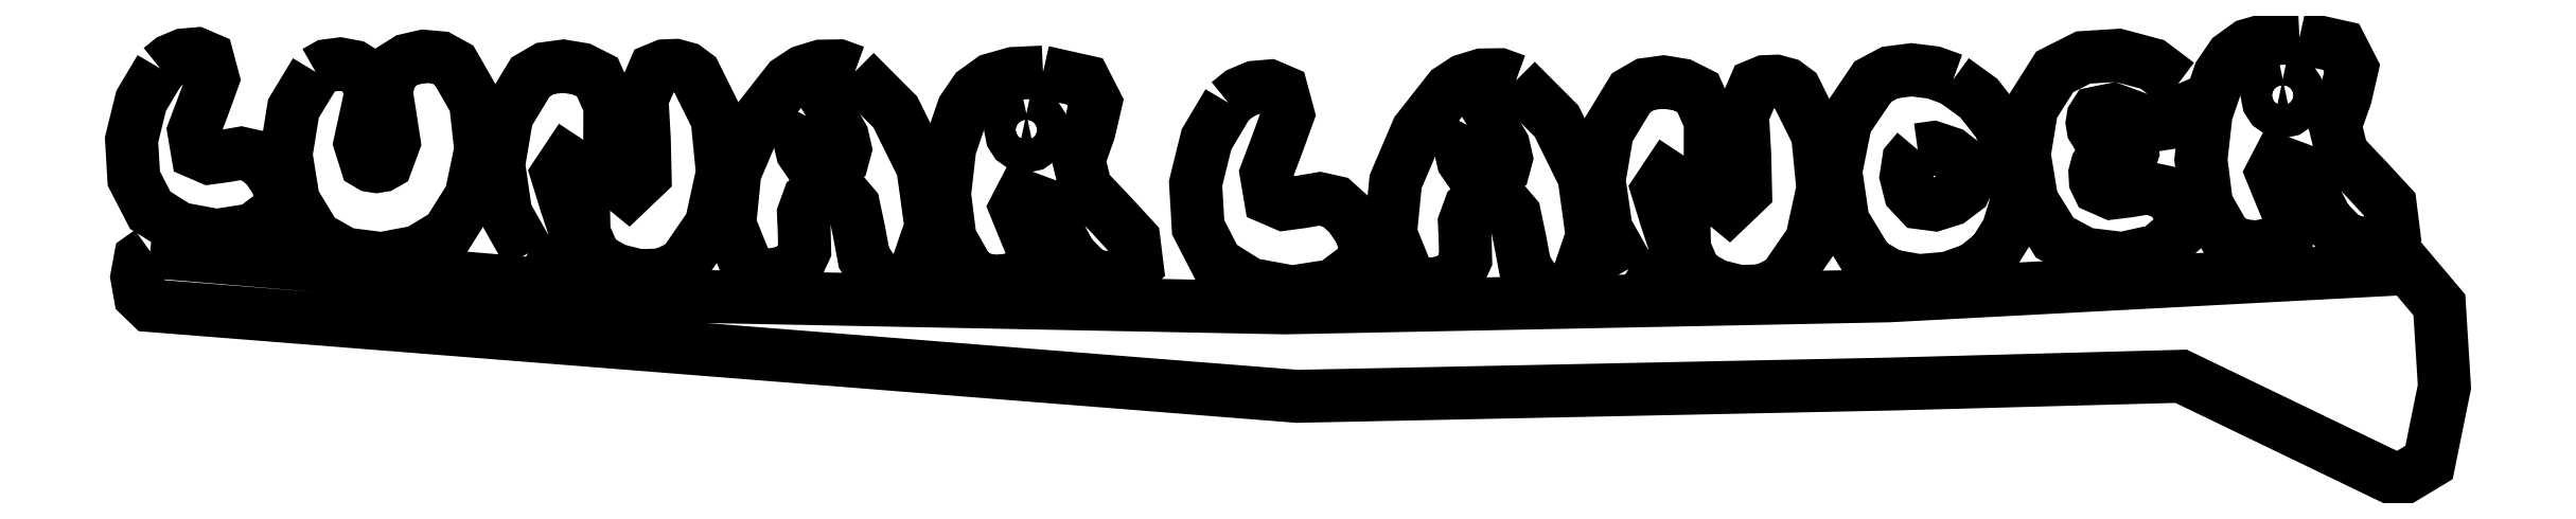
<metadata>
{"format":"dxf","ext":"dxf","renderer":"ezdxf+matplotlib","layout":"modelspace","background":"white","min_lineweight":24,"dpi":150}
</metadata>
<code>
0
SECTION
2
ENTITIES
0
LWPOLYLINE
8
Layer_1
90
25
70
0
10
-535.5
20
94.96
30
0
10
-544.4
20
79.94
30
0
10
-548.9
20
61.87
30
0
10
-547.8
20
43.89
30
0
10
-540.2
20
29.15
30
0
10
-526.7
20
20.69
30
0
10
-509.4
20
17.47
30
0
10
-492.6
20
20.1
30
0
10
-480.6
20
29.15
30
0
10
-479.2
20
35.56
30
0
10
-481.4
20
42.59
30
0
10
-486
20
49.18
30
0
10
-491.6
20
54.22
30
0
10
-498
20
55.66
30
0
10
-505.5
20
54.37
30
0
10
-512.7
20
53.4
30
0
10
-518.2
20
55.79
30
0
10
-520
20
66
30
0
10
-515.4
20
78.24
30
0
10
-511
20
90.23
30
0
10
-513.5
20
99.66
30
0
10
-518.6
20
101.8
30
0
10
-524.8
20
101.3
30
0
10
-530.8
20
98.78
30
0
10
-535.5
20
94.96
30
0
0
LWPOLYLINE
8
Layer_1
90
33
70
0
10
-463.4
20
93.4
30
0
10
-473.7
20
76.37
30
0
10
-477.1
20
55
30
0
10
-473.7
20
33.64
30
0
10
-463.4
20
16.62
30
0
10
-449.7
20
8.848
30
0
10
-432.8
20
6.701
30
0
10
-415.9
20
9.902
30
0
10
-402.3
20
18.18
30
0
10
-391.3
20
35.59
30
0
10
-386.8
20
57.36
30
0
10
-389.2
20
79.13
30
0
10
-399.2
20
96.53
30
0
10
-405.4
20
100
30
0
10
-413.3
20
100.7
30
0
10
-421.1
20
98.92
30
0
10
-427.4
20
94.96
30
0
10
-430.7
20
85.17
30
0
10
-428.8
20
72.92
30
0
10
-426.9
20
60.71
30
0
10
-430.5
20
51.09
30
0
10
-432.6
20
49.88
30
0
10
-435.2
20
49.46
30
0
10
-437.8
20
49.86
30
0
10
-439.9
20
51.09
30
0
10
-442.8
20
60.33
30
0
10
-440.3
20
71.91
30
0
10
-437.8
20
83.5
30
0
10
-440.6
20
92.82
30
0
10
-445.7
20
95.93
30
0
10
-452
20
97.12
30
0
10
-458.3
20
96.3
30
0
10
-463.4
20
93.4
30
0
0
LWPOLYLINE
8
Layer_1
90
41
70
0
10
-364.7
20
9.181
30
0
10
-375.1
20
27.69
30
0
10
-378.4
20
50.41
30
0
10
-374.6
20
72.98
30
0
10
-363.6
20
91.05
30
0
10
-356.8
20
94.99
30
0
10
-348.5
20
96.12
30
0
10
-339.9
20
94.72
30
0
10
-332.6
20
91.05
30
0
10
-326.8
20
77.98
30
0
10
-326.9
20
60.14
30
0
10
-326.2
20
44.47
30
0
10
-318.3
20
37.95
30
0
10
-310.5
20
45.4
30
0
10
-310.8
20
62.15
30
0
10
-311.9
20
80.9
30
0
10
-306.1
20
94.37
30
0
10
-301.6
20
96.25
30
0
10
-296.3
20
96.46
30
0
10
-291.2
20
95.06
30
0
10
-287.3
20
92.16
30
0
10
-277
20
71.47
30
0
10
-274.6
20
46.65
30
0
10
-279.9
20
22.45
30
0
10
-292.8
20
3.649
30
0
10
-302.1
20
-0.8289
30
0
10
-313.2
20
-1.294
30
0
10
-324.3
20
1.542
30
0
10
-333.8
20
6.968
30
0
10
-338.8
20
18.62
30
0
10
-339.1
20
34.36
30
0
10
-340.1
20
47.75
30
0
10
-347
20
52.33
30
0
10
-351.4
20
45.84
30
0
10
-347.5
20
33.18
30
0
10
-342.8
20
19.04
30
0
10
-344.8
20
8.074
30
0
10
-349.3
20
5.586
30
0
10
-354.8
20
5.047
30
0
10
-360.4
20
6.298
30
0
10
-364.7
20
9.181
30
0
0
LWPOLYLINE
8
Layer_1
90
33
70
0
10
-213
20
93.54
30
0
10
-220.5
20
96.23
30
0
10
-228.9
20
96.11
30
0
10
-237.1
20
93.6
30
0
10
-243.9
20
89.13
30
0
10
-258.8
20
70.25
30
0
10
-268.8
20
46.66
30
0
10
-271.2
20
22.62
30
0
10
-263
20
2.423
30
0
10
-258
20
-0.6036
30
0
10
-251.5
20
-1.052
30
0
10
-244.9
20
0.6057
30
0
10
-239.5
20
3.894
30
0
10
-236.4
20
10.56
30
0
10
-236.6
20
18.99
30
0
10
-237
20
27.6
30
0
10
-234.4
20
34.76
30
0
10
-231.4
20
37.29
30
0
10
-227.8
20
39.1
30
0
10
-224
20
39.85
30
0
10
-220.4
20
39.16
30
0
10
-213.7
20
31.26
30
0
10
-211.2
20
19.33
30
0
10
-208.9
20
7.031
30
0
10
-202.8
20
-1.989
30
0
10
-198.6
20
-3.93
30
0
10
-193.8
20
-4.838
30
0
10
-189.3
20
-4.322
30
0
10
-185.9
20
-1.989
30
0
10
-177.8
20
21.55
30
0
10
-181.6
20
48.92
30
0
10
-194.3
20
74.73
30
0
10
-213
20
93.54
30
0
0
LWPOLYLINE
8
Layer_1
90
17
70
0
10
-235.8
20
72.97
30
0
10
-233.8
20
74.21
30
0
10
-231.2
20
74.53
30
0
10
-228.6
20
74.07
30
0
10
-226.3
20
72.97
30
0
10
-222
20
68.83
30
0
10
-218.8
20
63.38
30
0
10
-217.5
20
57.57
30
0
10
-218.9
20
52.39
30
0
10
-222
20
49.99
30
0
10
-226.3
20
49.13
30
0
10
-230.7
20
49.72
30
0
10
-234.4
20
51.65
30
0
10
-237.5
20
56.25
30
0
10
-238.9
20
62.13
30
0
10
-238.4
20
68.11
30
0
10
-235.8
20
72.97
30
0
0
LWPOLYLINE
8
Layer_1
90
33
70
0
10
-125.7
20
93.35
30
0
10
-139.5
20
92.71
30
0
10
-149.7
20
89.8
30
0
10
-157.2
20
84.38
30
0
10
-162.8
20
76.2
30
0
10
-169
20
58.03
30
0
10
-171.5
20
36.58
30
0
10
-168.9
20
16
30
0
10
-160
20
0.4181
30
0
10
-153.6
20
-3.126
30
0
10
-145.6
20
-3.992
30
0
10
-137.7
20
-2.377
30
0
10
-131.3
20
1.525
30
0
10
-130
20
9.831
30
0
10
-134.6
20
20.58
30
0
10
-138.5
20
30.37
30
0
10
-135.7
20
35.82
30
0
10
-126.8
20
32.54
30
0
10
-119.9
20
21.39
30
0
10
-113.1
20
8.465
30
0
10
-104.7
20
-0.1325
30
0
10
-98.69
20
-1.903
30
0
10
-91.98
20
-2.239
30
0
10
-85.97
20
-0.6926
30
0
10
-82.05
20
3.183
30
0
10
-83.6
20
15.57
30
0
10
-94.49
20
27.39
30
0
10
-105.9
20
39.41
30
0
10
-109.2
20
52.42
30
0
10
-104.3
20
66.11
30
0
10
-101.3
20
79.12
30
0
10
-106.4
20
89.01
30
0
10
-125.7
20
93.35
30
0
0
LWPOLYLINE
8
Layer_1
90
17
70
0
10
-133.5
20
73.99
30
0
10
-130.7
20
73.4
30
0
10
-128.4
20
71.8
30
0
10
-126.9
20
69.43
30
0
10
-126.3
20
66.52
30
0
10
-126.9
20
63.62
30
0
10
-128.4
20
61.24
30
0
10
-130.7
20
59.64
30
0
10
-133.5
20
59.06
30
0
10
-136.3
20
59.64
30
0
10
-138.6
20
61.24
30
0
10
-140.1
20
63.62
30
0
10
-140.7
20
66.52
30
0
10
-140.1
20
69.43
30
0
10
-138.6
20
71.8
30
0
10
-136.3
20
73.4
30
0
10
-133.5
20
73.99
30
0
0
LWPOLYLINE
8
Layer_1
90
25
70
0
10
-39.75
20
79.1
30
0
10
-49.87
20
62.06
30
0
10
-54.93
20
41.56
30
0
10
-53.72
20
21.16
30
0
10
-45.08
20
4.443
30
0
10
-29.79
20
-5.158
30
0
10
-10.17
20
-8.802
30
0
10
8.87
20
-5.823
30
0
10
22.46
20
4.443
30
0
10
24.1
20
11.71
30
0
10
21.55
20
19.69
30
0
10
16.34
20
27.16
30
0
10
10.02
20
32.88
30
0
10
2.726
20
34.51
30
0
10
-5.745
20
33.05
30
0
10
-13.89
20
31.95
30
0
10
-20.19
20
34.66
30
0
10
-22.17
20
46.24
30
0
10
-16.92
20
60.13
30
0
10
-11.98
20
73.73
30
0
10
-14.86
20
84.43
30
0
10
-20.63
20
86.89
30
0
10
-27.58
20
86.29
30
0
10
-34.4
20
83.43
30
0
10
-39.75
20
79.1
30
0
0
LWPOLYLINE
8
Layer_1
90
33
70
0
10
93.81
20
89.43
30
0
10
86.37
20
92.13
30
0
10
77.93
20
92
30
0
10
69.71
20
89.49
30
0
10
62.88
20
85.01
30
0
10
48.01
20
66.09
30
0
10
37.92
20
42.45
30
0
10
35.53
20
18.37
30
0
10
43.74
20
-1.877
30
0
10
48.76
20
-4.91
30
0
10
55.25
20
-5.359
30
0
10
61.88
20
-3.699
30
0
10
67.3
20
-0.4032
30
0
10
70.42
20
6.273
30
0
10
70.22
20
14.73
30
0
10
69.85
20
23.35
30
0
10
72.46
20
30.52
30
0
10
75.37
20
33.06
30
0
10
78.99
20
34.88
30
0
10
82.84
20
35.63
30
0
10
86.45
20
34.94
30
0
10
93.19
20
27.02
30
0
10
95.7
20
15.07
30
0
10
98
20
2.741
30
0
10
104.1
20
-6.299
30
0
10
108.3
20
-8.244
30
0
10
113.1
20
-9.154
30
0
10
117.6
20
-8.637
30
0
10
121.1
20
-6.299
30
0
10
129.1
20
17.29
30
0
10
125.4
20
44.72
30
0
10
112.6
20
70.58
30
0
10
93.81
20
89.43
30
0
0
LWPOLYLINE
8
Layer_1
90
17
70
0
10
70.99
20
68.81
30
0
10
73.03
20
70.06
30
0
10
75.61
20
70.38
30
0
10
78.27
20
69.92
30
0
10
80.56
20
68.81
30
0
10
84.8
20
64.67
30
0
10
88
20
59.2
30
0
10
89.32
20
53.38
30
0
10
87.92
20
48.2
30
0
10
84.84
20
45.79
30
0
10
80.56
20
44.93
30
0
10
76.1
20
45.52
30
0
10
72.46
20
47.45
30
0
10
69.29
20
52.06
30
0
10
67.9
20
57.96
30
0
10
68.41
20
63.94
30
0
10
70.99
20
68.81
30
0
0
LWPOLYLINE
8
Layer_1
90
41
70
0
10
146.1
20
1.832
30
0
10
135.7
20
20.35
30
0
10
132.4
20
43.06
30
0
10
136.2
20
65.63
30
0
10
147.2
20
83.7
30
0
10
154
20
87.64
30
0
10
162.4
20
88.77
30
0
10
170.9
20
87.37
30
0
10
178.2
20
83.7
30
0
10
184
20
70.63
30
0
10
184
20
52.79
30
0
10
184.6
20
37.13
30
0
10
192.6
20
30.6
30
0
10
200.4
20
38.05
30
0
10
200
20
54.8
30
0
10
198.9
20
73.55
30
0
10
204.7
20
87.02
30
0
10
209.3
20
88.9
30
0
10
214.5
20
89.11
30
0
10
219.6
20
87.71
30
0
10
223.5
20
84.81
30
0
10
233.8
20
64.13
30
0
10
236.3
20
39.3
30
0
10
231
20
15.1
30
0
10
218
20
-3.7
30
0
10
208.7
20
-8.178
30
0
10
197.6
20
-8.643
30
0
10
186.5
20
-5.807
30
0
10
177.1
20
-0.3807
30
0
10
172
20
11.27
30
0
10
171.7
20
27.01
30
0
10
170.7
20
40.4
30
0
10
163.8
20
44.98
30
0
10
159.5
20
38.49
30
0
10
163.4
20
25.84
30
0
10
168
20
11.69
30
0
10
166
20
0.7256
30
0
10
161.5
20
-1.763
30
0
10
156
20
-2.302
30
0
10
150.5
20
-1.051
30
0
10
146.1
20
1.832
30
0
0
LWPOLYLINE
8
Layer_1
90
49
70
0
10
401.2
20
87.88
30
0
10
389.2
20
96.91
30
0
10
373.4
20
101.1
30
0
10
357.1
20
100.1
30
0
10
343.9
20
93.42
30
0
10
333.2
20
76.58
30
0
10
329.7
20
55.04
30
0
10
333.3
20
33.44
30
0
10
343.9
20
16.42
30
0
10
357.8
20
8.876
30
0
10
375.2
20
6.753
30
0
10
391.7
20
10.39
30
0
10
403
20
20.12
30
0
10
403.7
20
24.85
30
0
10
401.7
20
29.86
30
0
10
398
20
34.46
30
0
10
393.8
20
37.98
30
0
10
386.6
20
39.49
30
0
10
378.3
20
38.11
30
0
10
370.4
20
37.13
30
0
10
364.2
20
39.83
30
0
10
362.7
20
42.83
30
0
10
362.6
20
46.44
30
0
10
363.5
20
49.98
30
0
10
365.4
20
52.76
30
0
10
368.6
20
53.54
30
0
10
372.4
20
52.55
30
0
10
376.2
20
51.67
30
0
10
379
20
52.76
30
0
10
380.1
20
55.93
30
0
10
379.5
20
59.6
30
0
10
377.8
20
63.08
30
0
10
375.3
20
65.7
30
0
10
372.4
20
66.21
30
0
10
369
20
65.23
30
0
10
365.7
20
64.32
30
0
10
363
20
65.08
30
0
10
361.7
20
67.14
30
0
10
361.3
20
69.73
30
0
10
361.7
20
72.32
30
0
10
363
20
74.32
30
0
10
371
20
75.98
30
0
10
380.6
20
72.41
30
0
10
390.4
20
68.71
30
0
10
398.7
20
70.01
30
0
10
401.6
20
73.69
30
0
10
403.1
20
78.55
30
0
10
403
20
83.61
30
0
10
401.2
20
87.88
30
0
0
LWPOLYLINE
8
Layer_1
90
33
70
0
10
457.5
20
109.4
30
0
10
443.7
20
108.8
30
0
10
433.5
20
105.8
30
0
10
426
20
100.4
30
0
10
420.4
20
92.24
30
0
10
414.2
20
74.07
30
0
10
411.7
20
52.62
30
0
10
414.3
20
32.03
30
0
10
423.2
20
16.46
30
0
10
429.6
20
12.91
30
0
10
437.6
20
12.05
30
0
10
445.5
20
13.66
30
0
10
451.9
20
17.56
30
0
10
453.2
20
25.87
30
0
10
448.7
20
36.62
30
0
10
444.7
20
46.41
30
0
10
447.5
20
51.86
30
0
10
456.4
20
48.58
30
0
10
463.3
20
37.43
30
0
10
470.1
20
24.5
30
0
10
478.5
20
15.91
30
0
10
484.5
20
14.14
30
0
10
491.2
20
13.8
30
0
10
497.2
20
15.35
30
0
10
501.2
20
19.22
30
0
10
499.6
20
31.61
30
0
10
488.7
20
43.43
30
0
10
477.3
20
55.45
30
0
10
474.1
20
68.46
30
0
10
478.9
20
82.15
30
0
10
481.9
20
95.16
30
0
10
476.8
20
105
30
0
10
457.5
20
109.4
30
0
0
LWPOLYLINE
8
Layer_1
90
17
70
0
10
449.7
20
90.03
30
0
10
452.5
20
89.44
30
0
10
454.8
20
87.84
30
0
10
456.3
20
85.47
30
0
10
456.9
20
82.56
30
0
10
456.3
20
79.66
30
0
10
454.8
20
77.28
30
0
10
452.5
20
75.68
30
0
10
449.7
20
75.1
30
0
10
446.9
20
75.68
30
0
10
444.6
20
77.28
30
0
10
443.1
20
79.66
30
0
10
442.5
20
82.56
30
0
10
443.1
20
85.47
30
0
10
444.6
20
87.84
30
0
10
446.9
20
89.44
30
0
10
449.7
20
90.03
30
0
0
LWPOLYLINE
8
Layer_1
90
21
70
0
10
296.8
20
89.86
30
0
10
287.6
20
93.14
30
0
10
277.3
20
94.41
30
0
10
267.4
20
93.15
30
0
10
259.4
20
88.87
30
0
10
246.9
20
70.29
30
0
10
242.2
20
47.21
30
0
10
245.6
20
23.98
30
0
10
257.2
20
4.946
30
0
10
267.7
20
-1.222
30
0
10
280.8
20
-3.531
30
0
10
294.5
20
-2.341
30
0
10
306.6
20
1.984
30
0
10
315.7
20
9.464
30
0
10
322.1
20
19.57
30
0
10
325.6
20
31
30
0
10
326.4
20
42.46
30
0
10
323.8
20
56.25
30
0
10
317.8
20
69.6
30
0
10
308.6
20
81.24
30
0
10
296.8
20
89.86
30
0
0
LWPOLYLINE
8
Layer_1
90
13
70
0
10
280.3
20
57.27
30
0
10
287.5
20
58.27
30
0
10
295.4
20
55.63
30
0
10
301.8
20
50.6
30
0
10
304.4
20
44.44
30
0
10
301.9
20
38.69
30
0
10
295.8
20
34.08
30
0
10
288.2
20
31.7
30
0
10
281.4
20
32.59
30
0
10
276.7
20
37.54
30
0
10
274.9
20
44.85
30
0
10
276
20
52.2
30
0
10
280.3
20
57.27
30
0
0
LWPOLYLINE
8
Layer_1
90
17
70
0
10
-540.2
20
9.94
30
0
10
-544.8
20
6.643
30
0
10
-546.4
20
-1.798
30
0
10
-544.8
20
-10.64
30
0
10
-540.2
20
-15.13
30
0
10
-7.814
20
-57.3
30
0
10
269.3
20
-51.57
30
0
10
402.6
20
-47.98
30
0
10
503.4
20
-96.61
30
0
10
517.6
20
-88.05
30
0
10
524.8
20
-52.85
30
0
10
522.4
20
-14.85
30
0
10
508.1
20
2.105
30
0
10
266.9
20
-10.61
30
0
10
-13.45
20
-16.21
30
0
10
-295.1
20
-10.69
30
0
10
-540.2
20
9.94
30
0
0
ENDSEC
0
EOF

</code>
